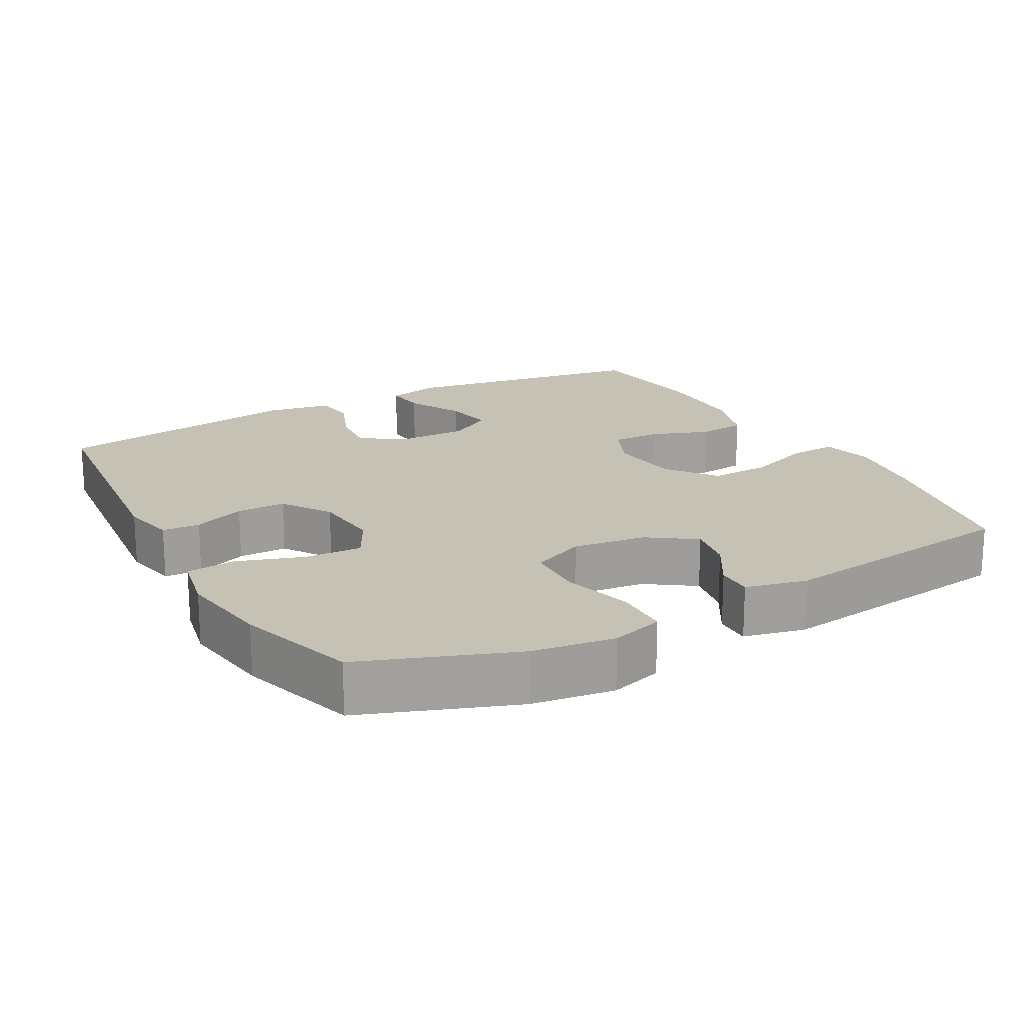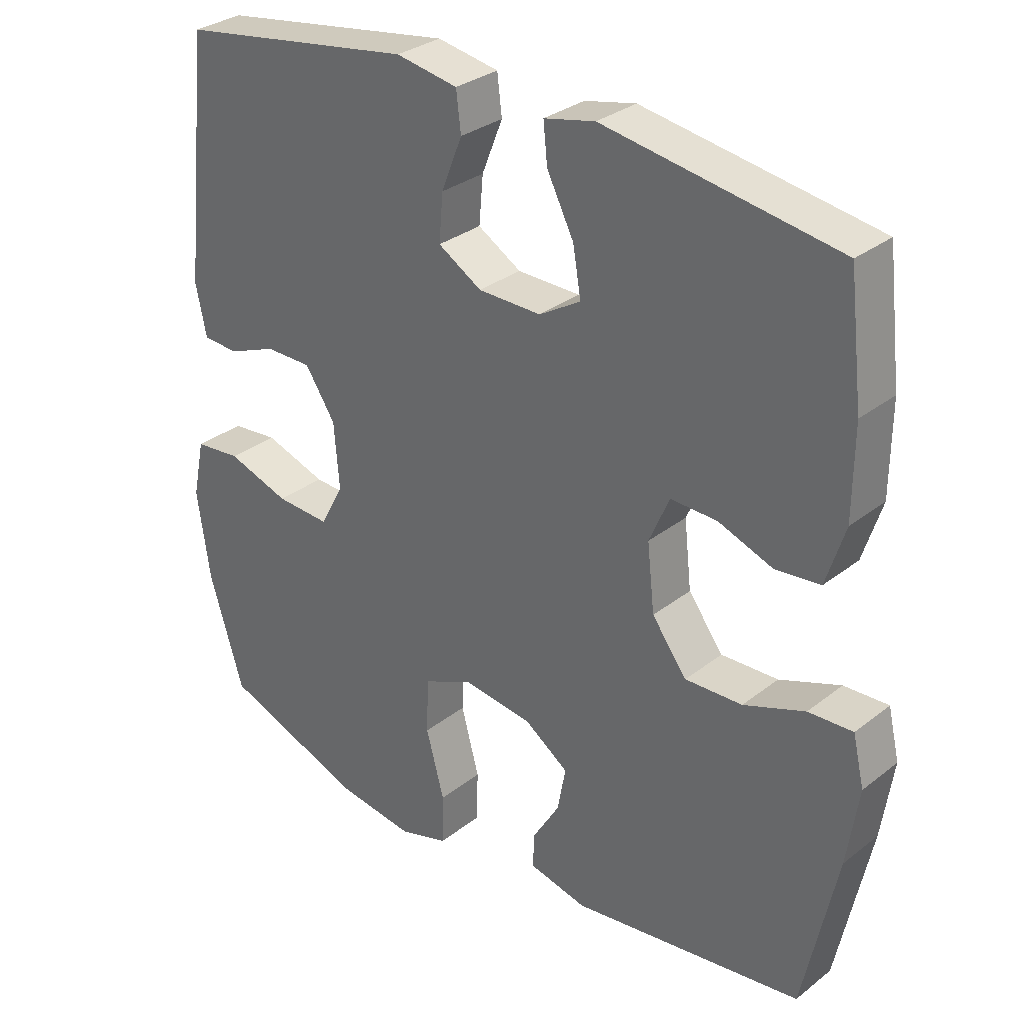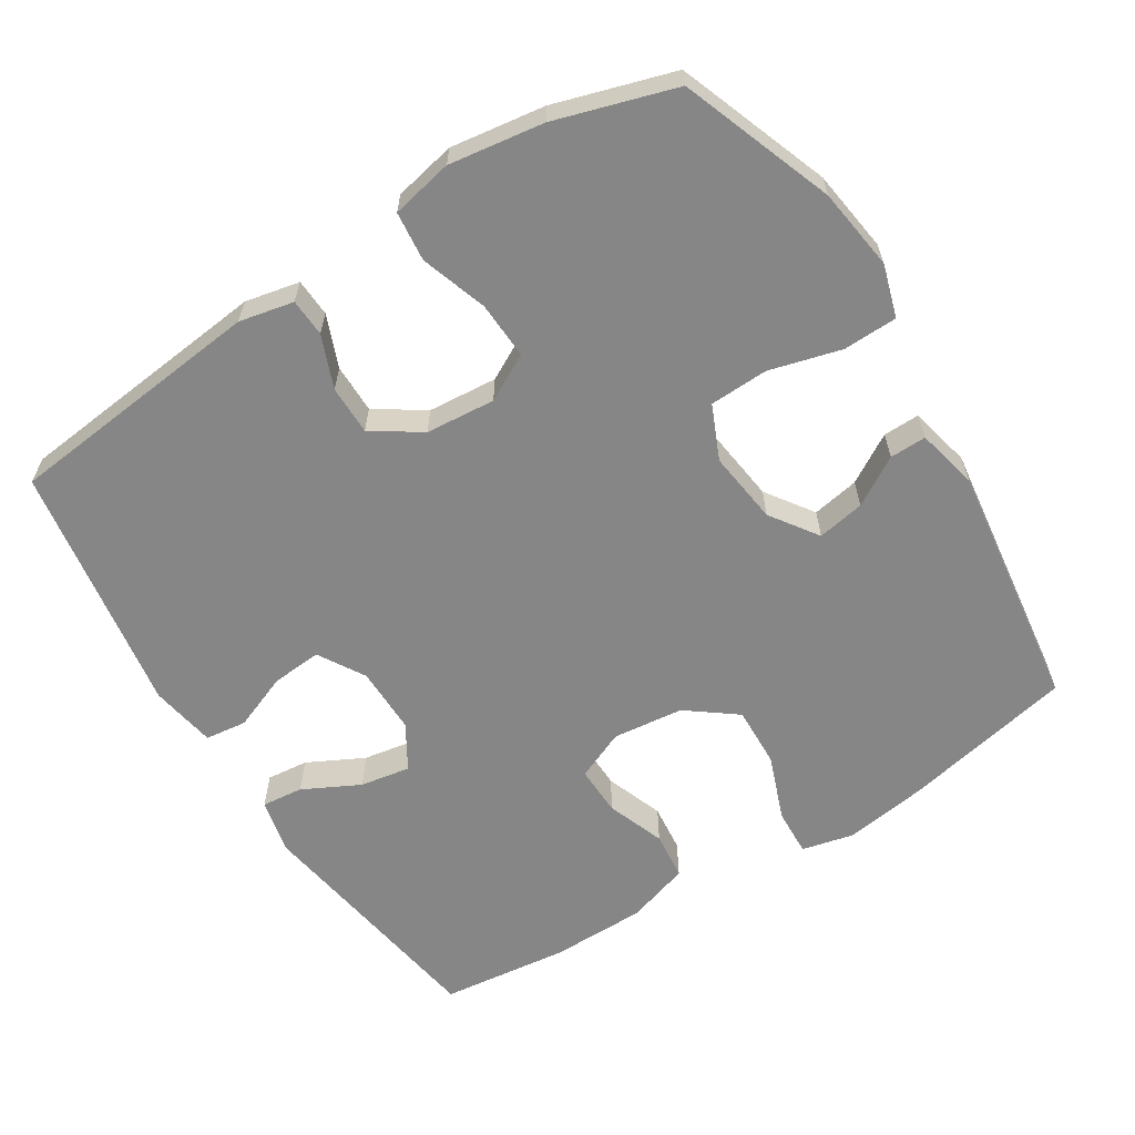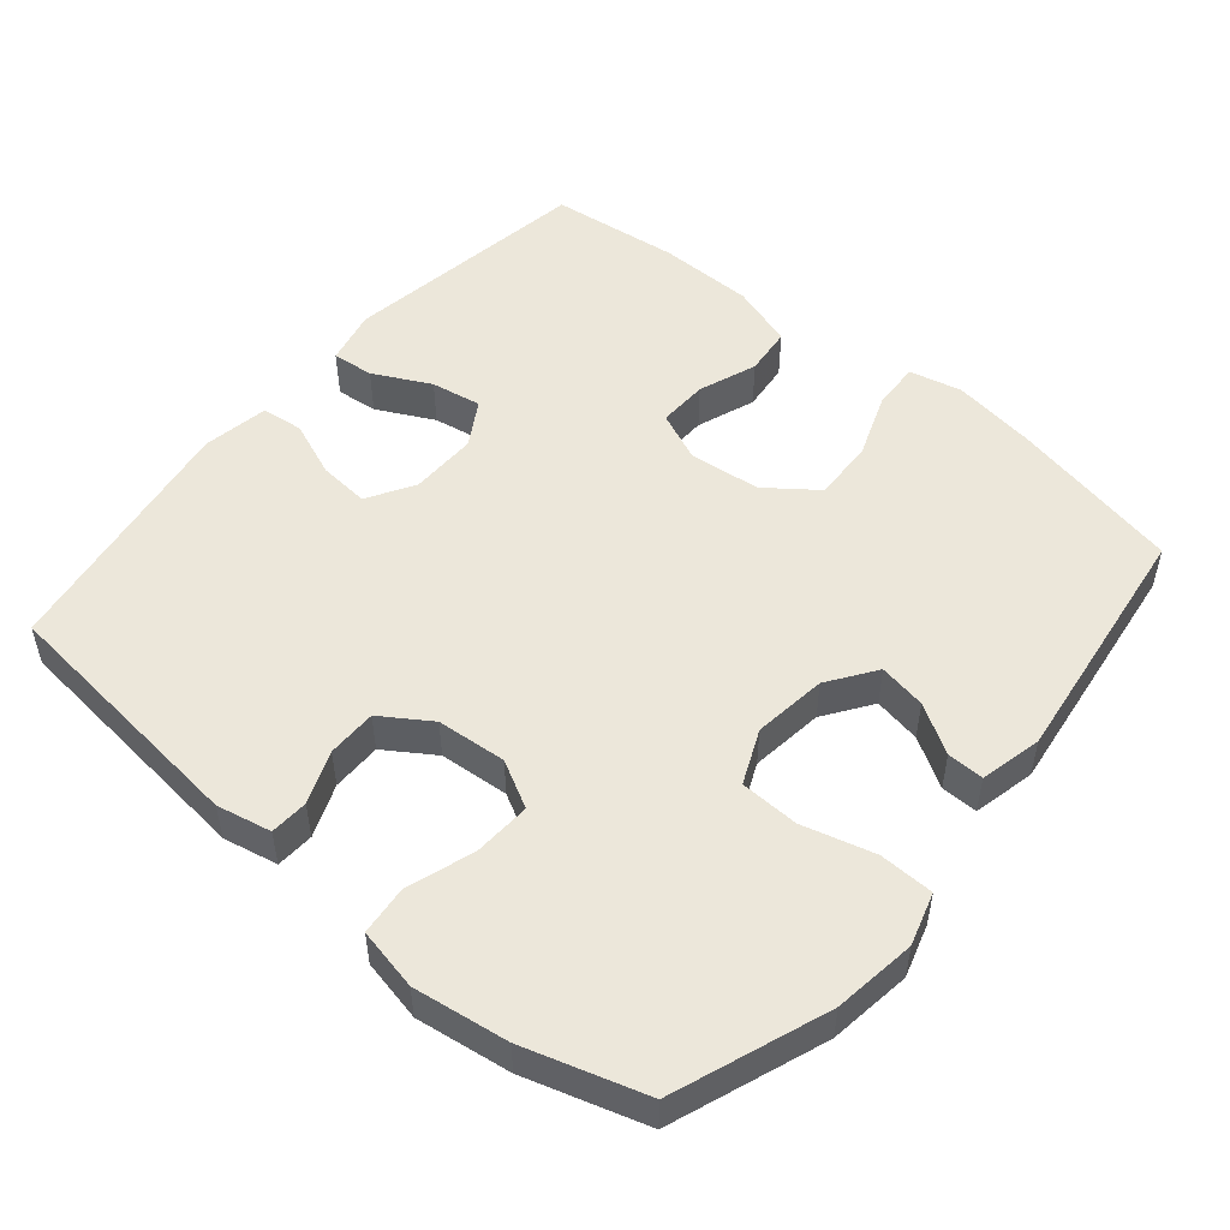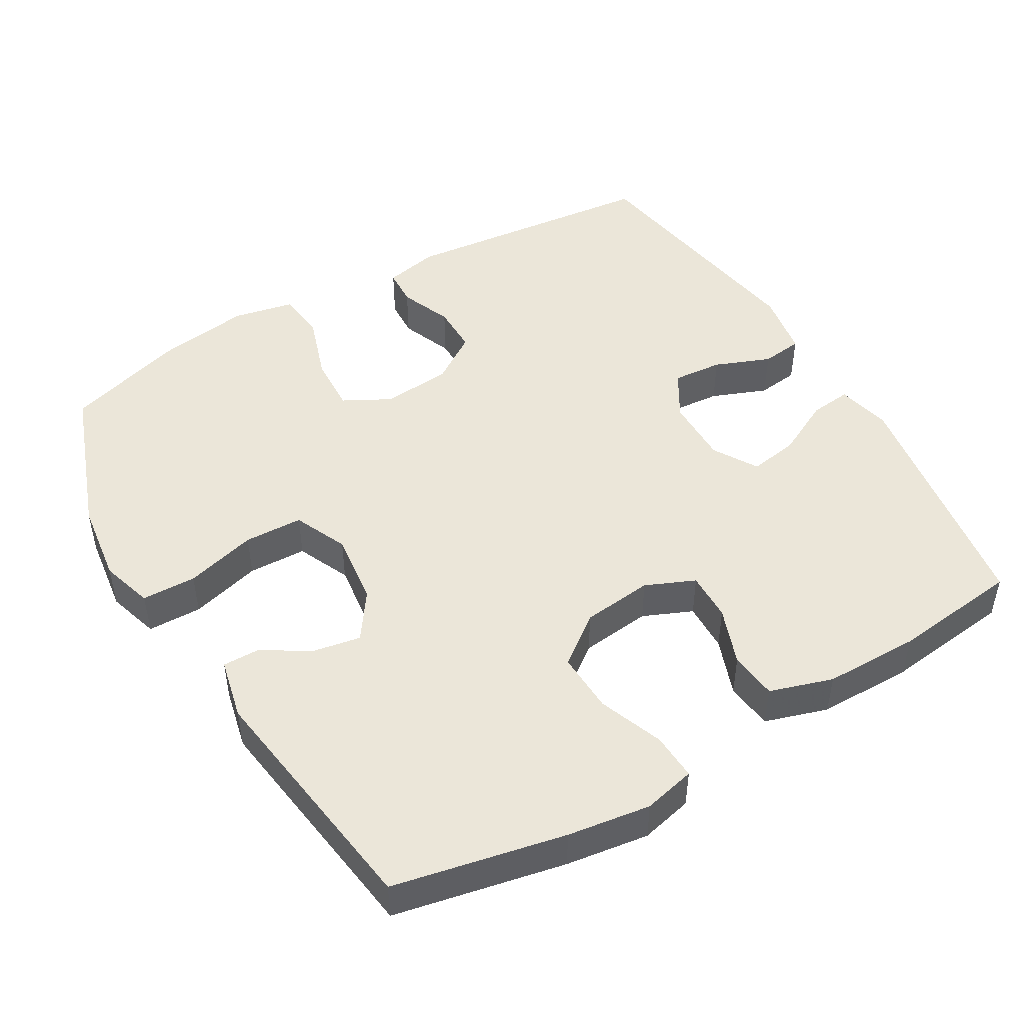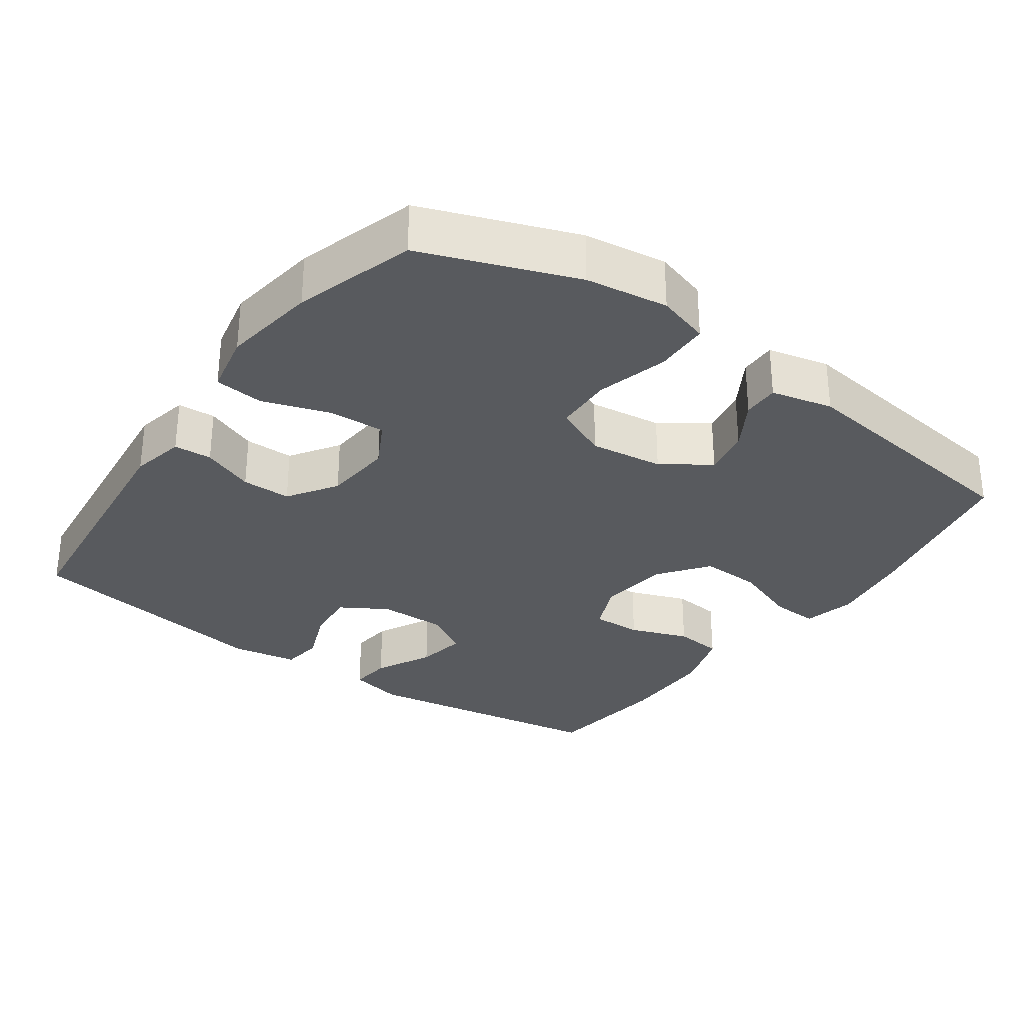
<metadata>
{"format":"obj","ext":"obj","renderer":"f3d","projection":"perspective","resolution":1024,"background":"white","views":[{"elev":18.8,"azim":151.0,"up":"+Y"},{"elev":31.0,"azim":-138.0,"up":"+Z"},{"elev":-62.0,"azim":122.1,"up":"+Y"},{"elev":51.5,"azim":130.0,"up":"+Y"},{"elev":47.9,"azim":-120.6,"up":"+Y"},{"elev":-30.8,"azim":144.5,"up":"+Y"}]}
</metadata>
<code>
v 0.5 0.07 -0.5
v 0.287 0.07 -0.579
v 0.172 0.07 -0.595
v 0.099 0.07 -0.573
v 0.097 0.07 -0.497
v 0.124 0.07 -0.397
v 0.121 0.07 -0.315
v 0.046 0.07 -0.282
v -0.056 0.07 -0.295
v -0.122 0.07 -0.341
v -0.11 0.07 -0.407
v -0.069 0.07 -0.475
v -0.068 0.07 -0.526
v -0.154 0.07 -0.546
v -0.5 0.07 -0.5
v -0.55 0.07 -0.261
v -0.567 0.07 -0.145
v -0.55 0.07 -0.072
v -0.484 0.07 -0.075
v -0.393 0.07 -0.109
v -0.308 0.07 -0.112
v -0.256 0.07 -0.043
v -0.245 0.07 0.056
v -0.275 0.07 0.125
v -0.344 0.07 0.123
v -0.425 0.07 0.093
v -0.492 0.07 0.1
v -0.52 0.07 0.188
v -0.521 0.07 0.321
v -0.5 0.07 0.5
v -0.153 0.07 0.555
v -0.077 0.07 0.538
v -0.083 0.07 0.48
v -0.123 0.07 0.401
v -0.135 0.07 0.331
v -0.073 0.07 0.294
v 0.021 0.07 0.295
v 0.086 0.07 0.334
v 0.08 0.07 0.404
v 0.049 0.07 0.482
v 0.056 0.07 0.54
v 0.148 0.07 0.556
v 0.5 0.07 0.5
v 0.539 0.07 0.137
v 0.523 0.07 0.061
v 0.47 0.07 0.058
v 0.397 0.07 0.087
v 0.328 0.07 0.087
v 0.283 0.07 0.019
v 0.275 0.07 -0.078
v 0.31 0.07 -0.143
v 0.39 0.07 -0.139
v 0.483 0.07 -0.108
v 0.552 0.07 -0.115
v 0.57 0.07 -0.201
v 0.551 0.07 -0.333
v 0.5 0 -0.5
v 0.287 0 -0.579
v 0.172 0 -0.595
v 0.099 0 -0.573
v 0.097 0 -0.497
v 0.124 0 -0.397
v 0.121 0 -0.315
v 0.046 0 -0.282
v -0.056 0 -0.295
v -0.122 0 -0.341
v -0.11 0 -0.407
v -0.069 0 -0.475
v -0.068 0 -0.526
v -0.154 0 -0.546
v -0.5 0 -0.5
v -0.55 0 -0.261
v -0.567 0 -0.145
v -0.55 0 -0.072
v -0.484 0 -0.075
v -0.393 0 -0.109
v -0.308 0 -0.112
v -0.256 0 -0.043
v -0.245 0 0.056
v -0.275 0 0.125
v -0.344 0 0.123
v -0.425 0 0.093
v -0.492 0 0.1
v -0.52 0 0.188
v -0.521 0 0.321
v -0.5 0 0.5
v -0.153 0 0.555
v -0.077 0 0.538
v -0.083 0 0.48
v -0.123 0 0.401
v -0.135 0 0.331
v -0.073 0 0.294
v 0.021 0 0.295
v 0.086 0 0.334
v 0.08 0 0.404
v 0.049 0 0.482
v 0.056 0 0.54
v 0.148 0 0.556
v 0.5 0 0.5
v 0.539 0 0.137
v 0.523 0 0.061
v 0.47 0 0.058
v 0.397 0 0.087
v 0.328 0 0.087
v 0.283 0 0.019
v 0.275 0 -0.078
v 0.31 0 -0.143
v 0.39 0 -0.139
v 0.483 0 -0.108
v 0.552 0 -0.115
v 0.57 0 -0.201
v 0.551 0 -0.333
f 52 53 54 55
f 51 52 55 56
f 44 45 46 47
f 44 47 48
f 43 44 48
f 42 43 48 49
f 39 40 41 42
f 38 39 42 49
f 31 32 33 34
f 31 34 35
f 30 31 35
f 29 30 35 36
f 25 26 27 28
f 24 25 28 29
f 17 18 19 20
f 17 20 21
f 16 17 21
f 15 16 21
f 14 15 21 22
f 11 12 13 14
f 10 11 14 22
f 3 4 5 6
f 3 6 7
f 2 3 7
f 51 56 1 2
f 50 51 2 7
f 37 38 49 50
f 36 37 50 7
f 24 29 36
f 23 24 36 7
f 9 10 22 23
f 8 9 23
f 7 8 23
f 111 110 109 108
f 112 111 108 107
f 103 102 101 100
f 104 103 100
f 104 100 99
f 105 104 99 98
f 98 97 96 95
f 105 98 95 94
f 90 89 88 87
f 91 90 87
f 91 87 86
f 92 91 86 85
f 84 83 82 81
f 85 84 81 80
f 76 75 74 73
f 77 76 73
f 77 73 72
f 77 72 71
f 78 77 71 70
f 70 69 68 67
f 78 70 67 66
f 62 61 60 59
f 63 62 59
f 63 59 58
f 58 57 112 107
f 63 58 107 106
f 106 105 94 93
f 63 106 93 92
f 92 85 80
f 63 92 80 79
f 79 78 66 65
f 79 65 64
f 79 64 63
f 1 57 58 2
f 2 58 59 3
f 3 59 60 4
f 4 60 61 5
f 5 61 62 6
f 6 62 63 7
f 7 63 64 8
f 8 64 65 9
f 9 65 66 10
f 10 66 67 11
f 11 67 68 12
f 12 68 69 13
f 13 69 70 14
f 14 70 71 15
f 15 71 72 16
f 16 72 73 17
f 17 73 74 18
f 18 74 75 19
f 19 75 76 20
f 20 76 77 21
f 21 77 78 22
f 22 78 79 23
f 23 79 80 24
f 24 80 81 25
f 25 81 82 26
f 26 82 83 27
f 27 83 84 28
f 28 84 85 29
f 29 85 86 30
f 30 86 87 31
f 31 87 88 32
f 32 88 89 33
f 33 89 90 34
f 34 90 91 35
f 35 91 92 36
f 36 92 93 37
f 37 93 94 38
f 38 94 95 39
f 39 95 96 40
f 40 96 97 41
f 41 97 98 42
f 42 98 99 43
f 43 99 100 44
f 44 100 101 45
f 45 101 102 46
f 46 102 103 47
f 47 103 104 48
f 48 104 105 49
f 49 105 106 50
f 50 106 107 51
f 51 107 108 52
f 52 108 109 53
f 53 109 110 54
f 54 110 111 55
f 55 111 112 56
f 56 112 57 1

</code>
